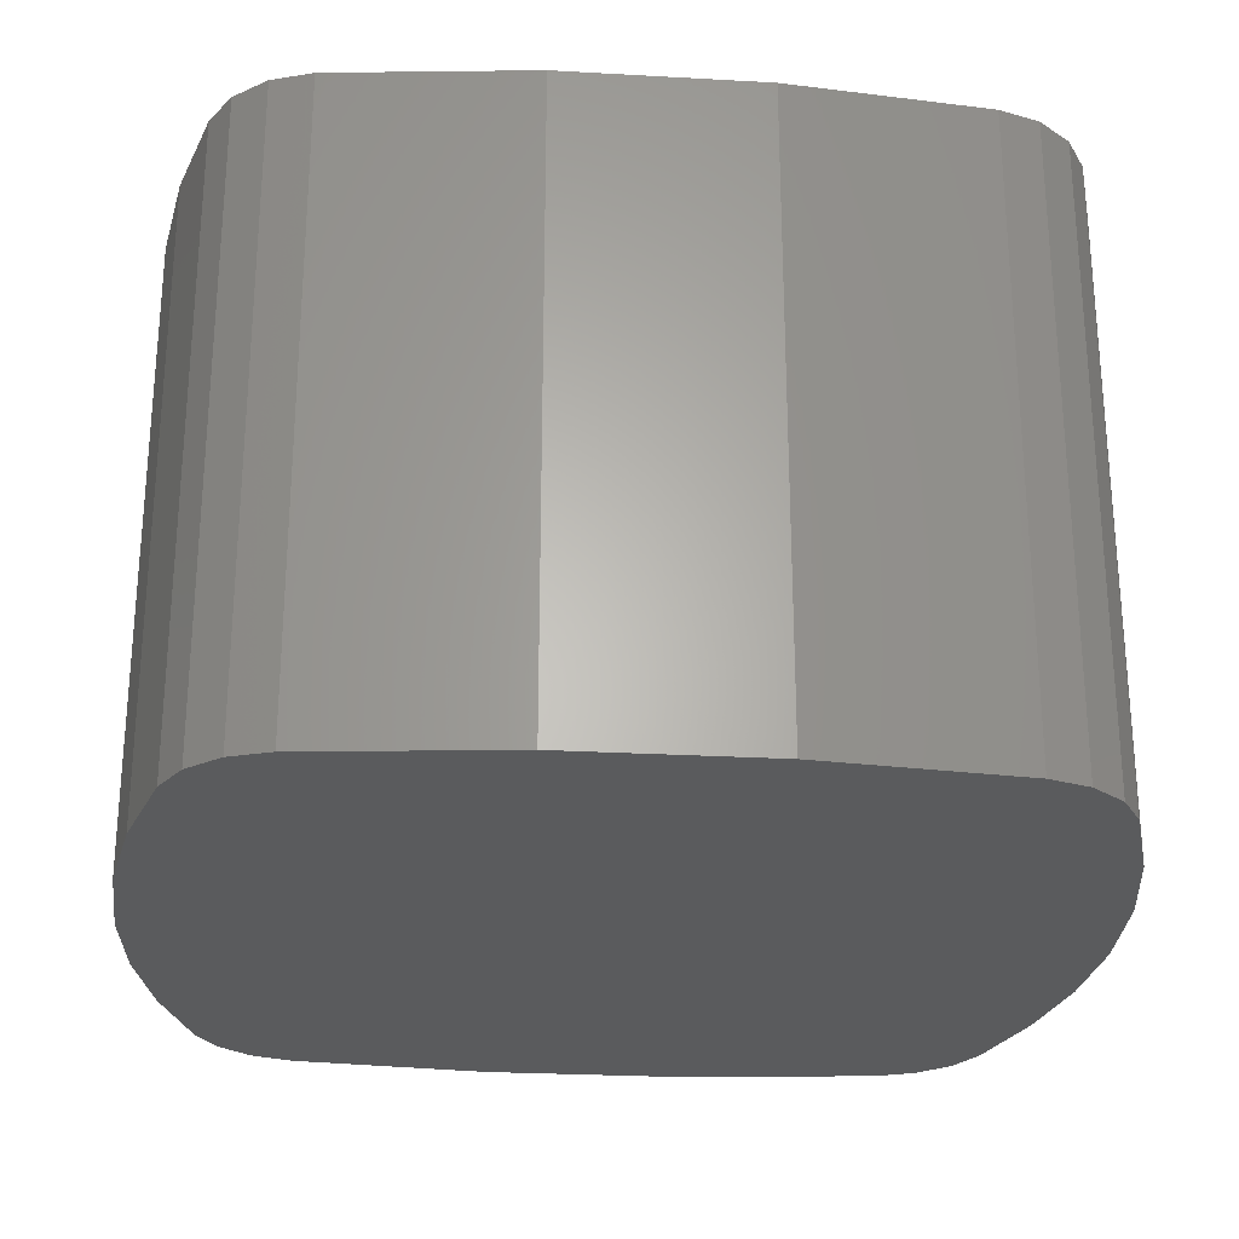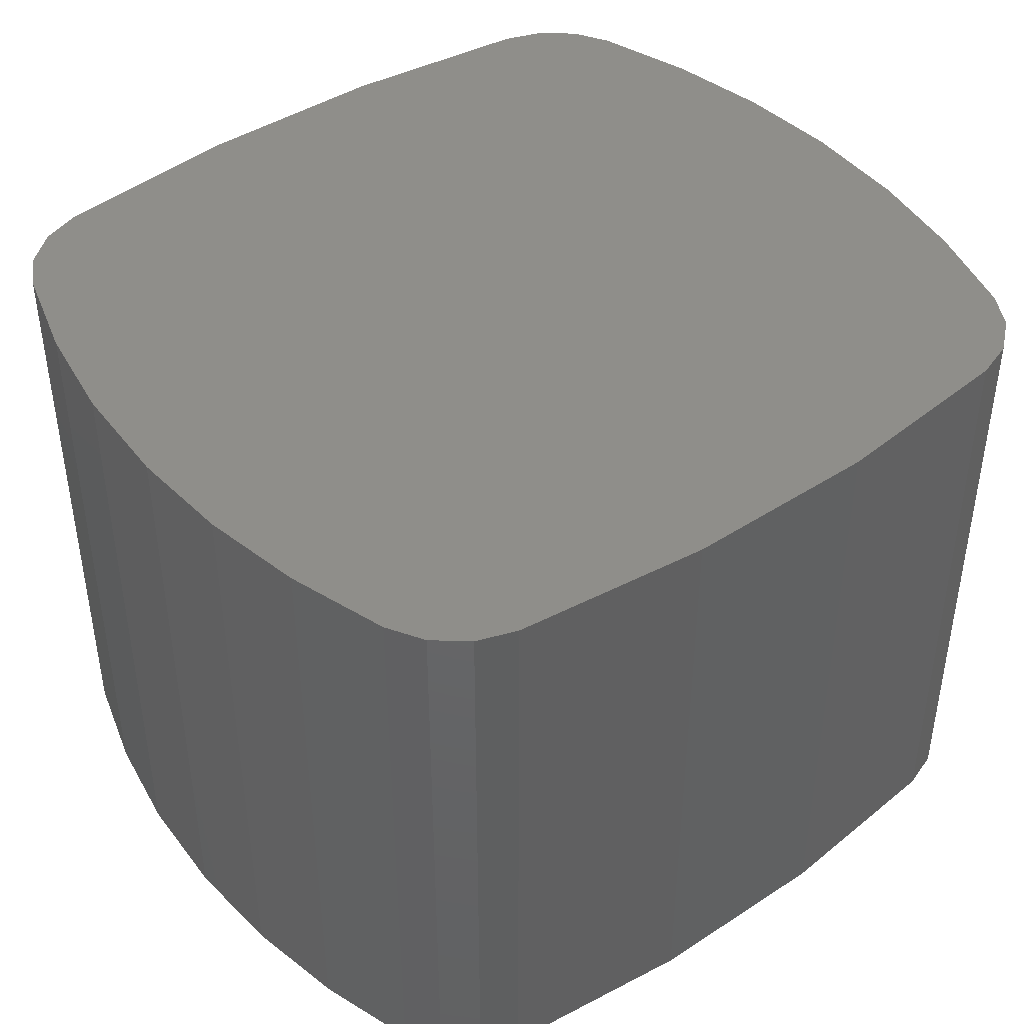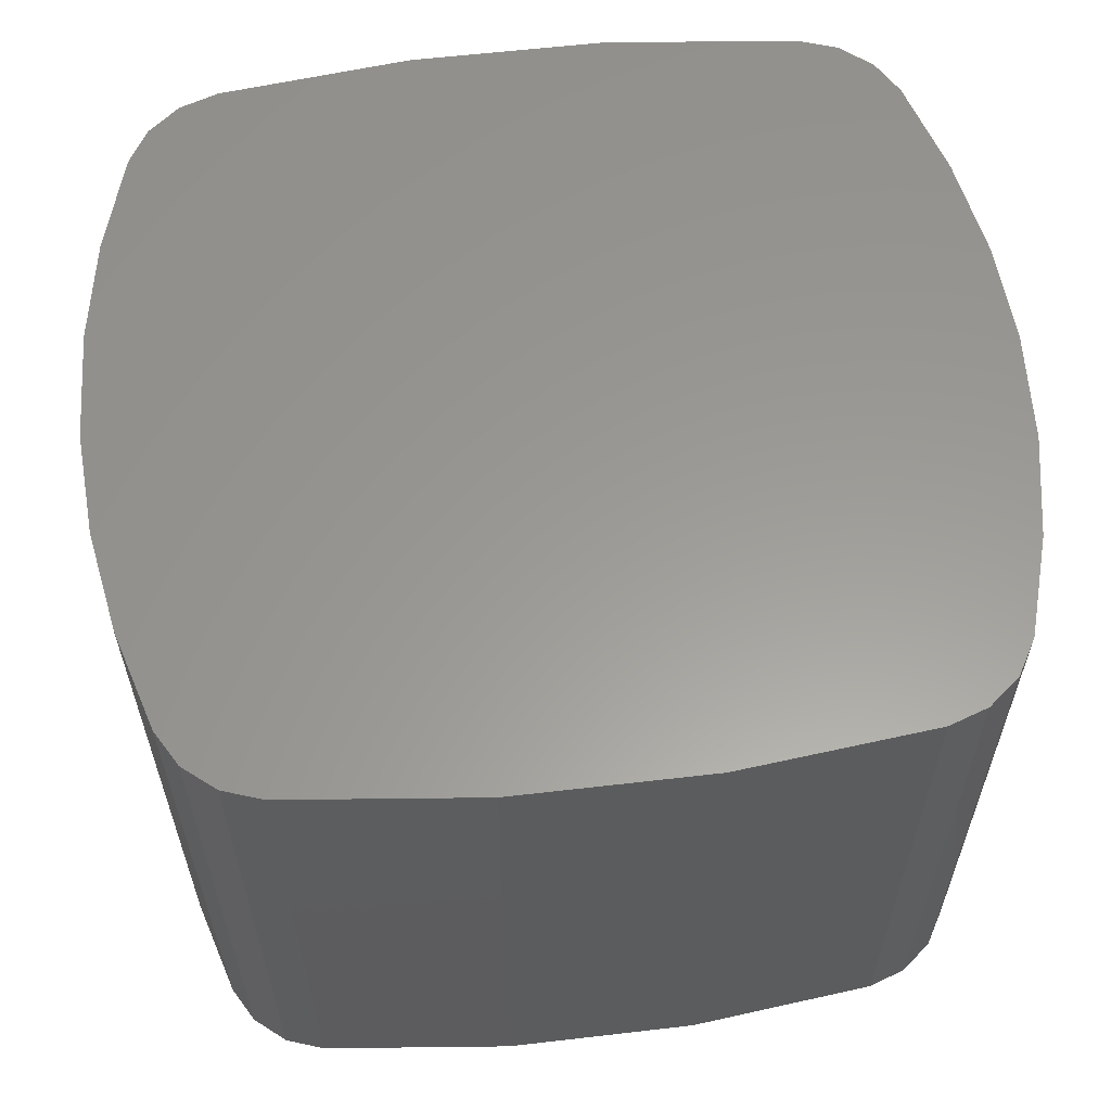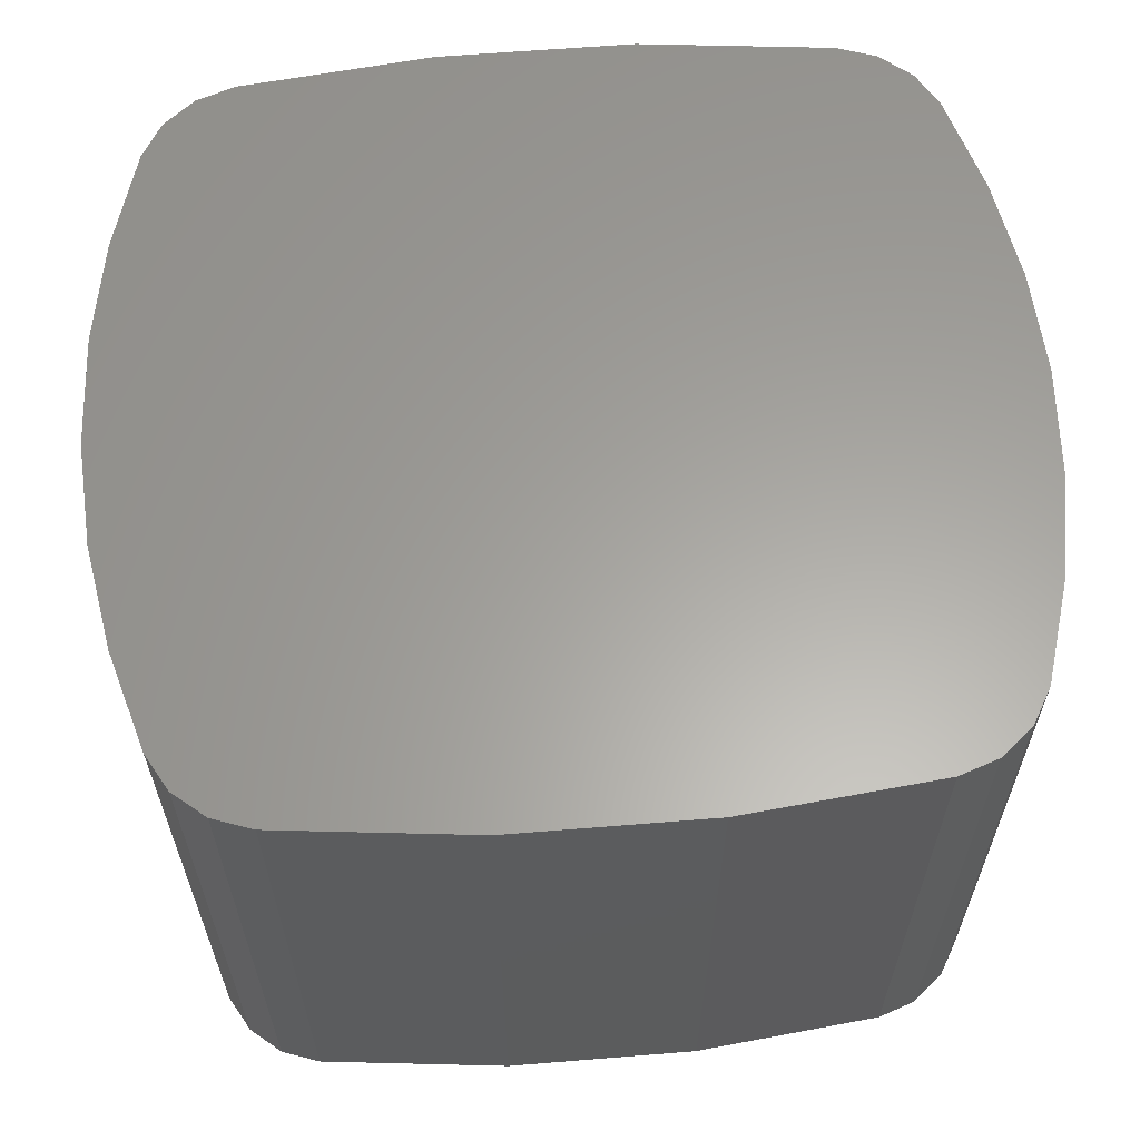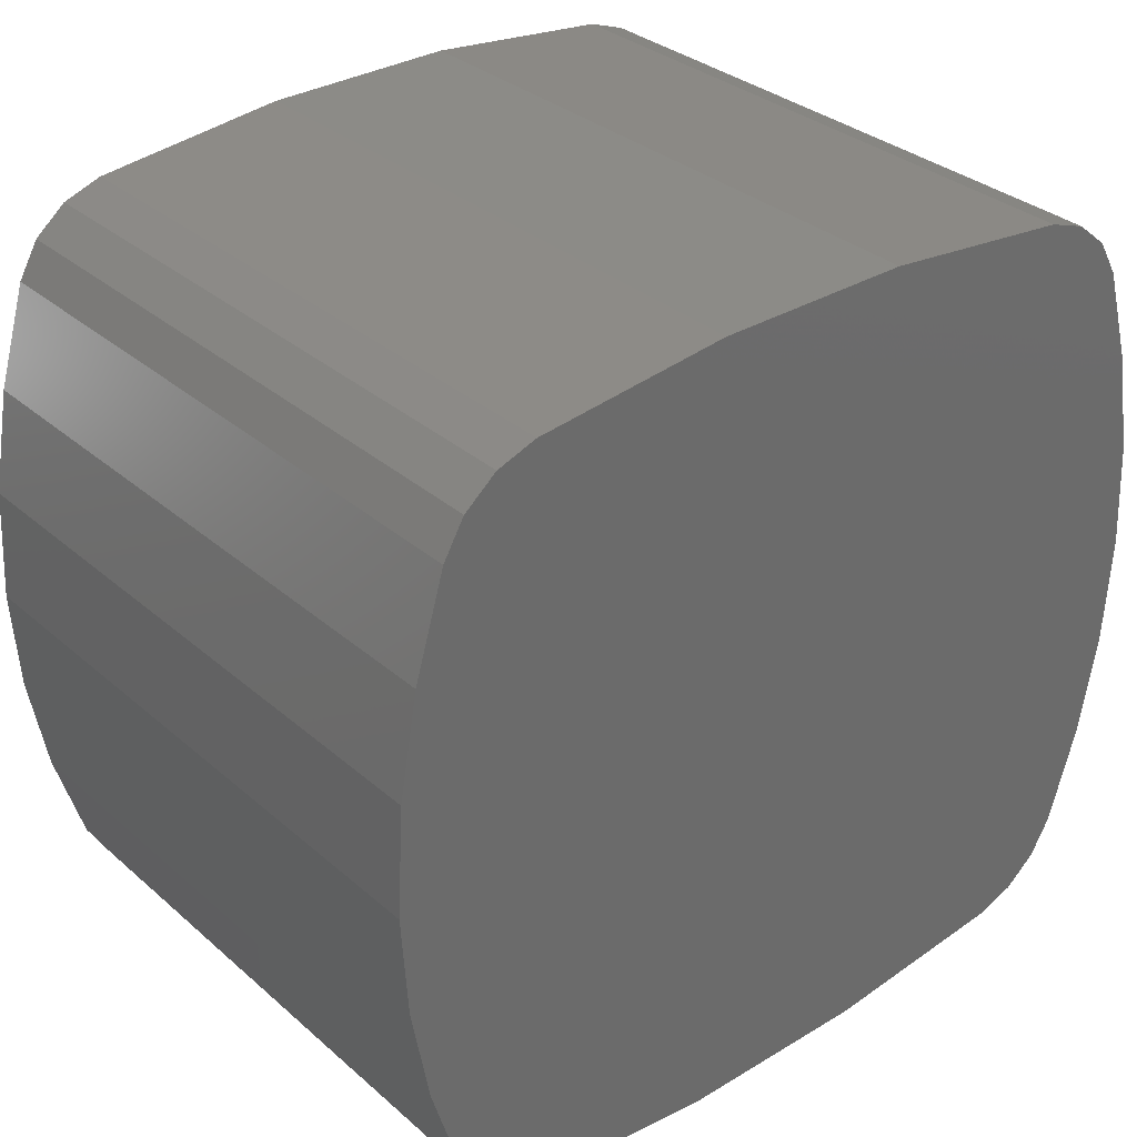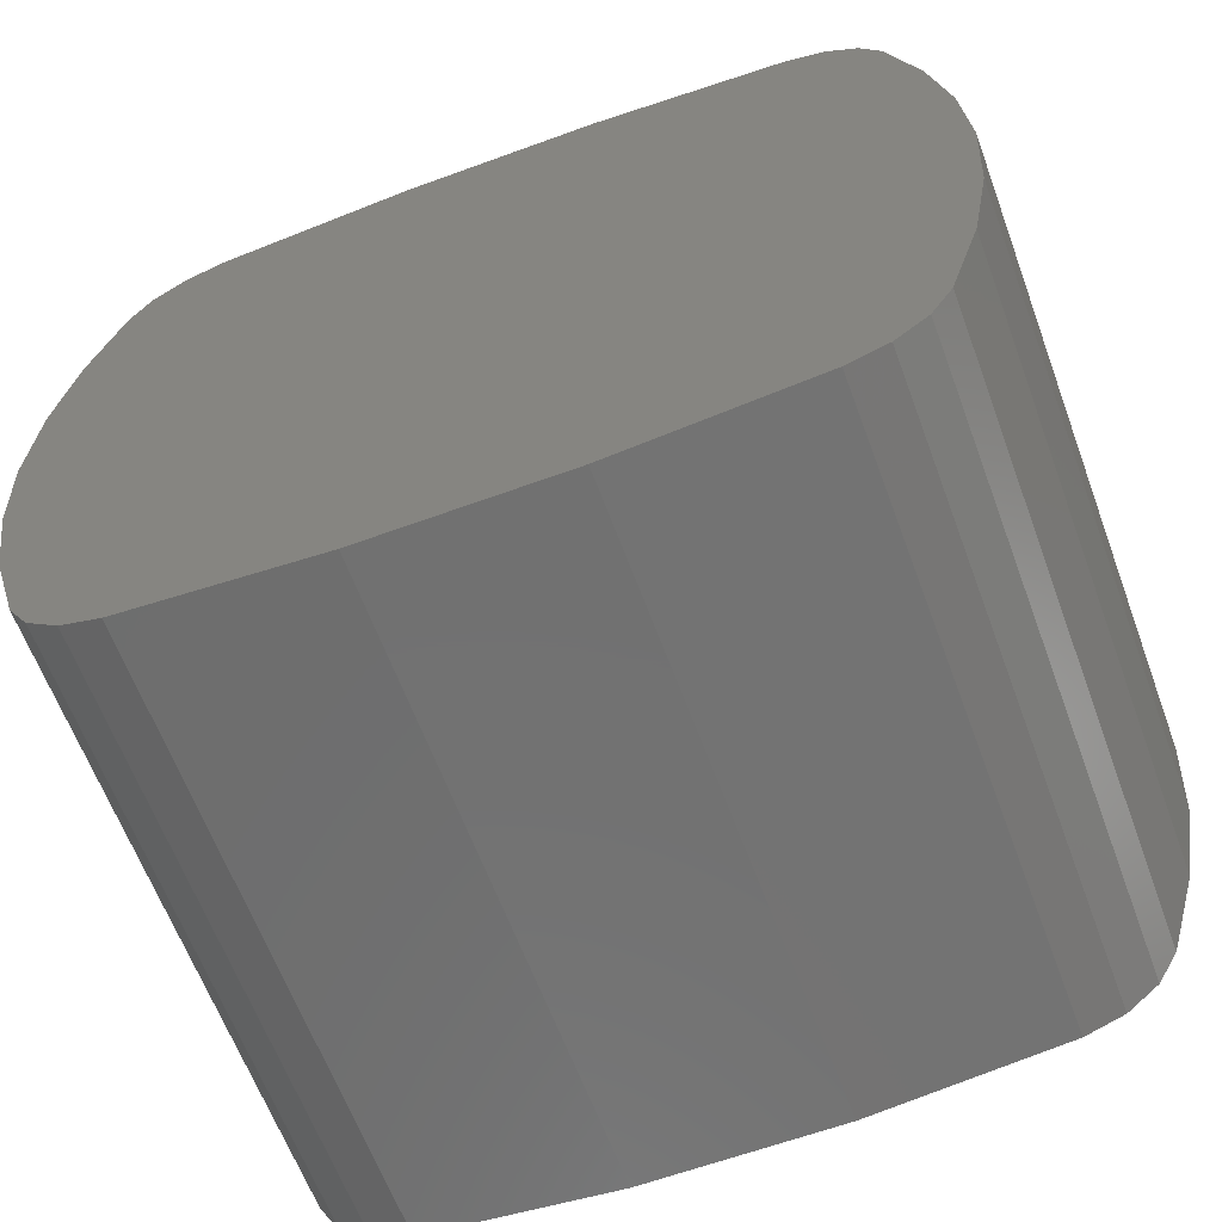
<metadata>
{"format":"stl","ext":"stl","renderer":"f3d","projection":"perspective","resolution":1024,"background":"white","views":[{"elev":-26.0,"azim":174.9,"up":"+Z"},{"elev":43.0,"azim":-37.7,"up":"+Z"},{"elev":59.7,"azim":-6.8,"up":"+Z"},{"elev":61.7,"azim":-4.7,"up":"+Z"},{"elev":32.5,"azim":-40.0,"up":"+Y"},{"elev":-63.2,"azim":20.3,"up":"+Y"}]}
</metadata>
<code>
# stl→obj: 60 verts, 116 faces
v 0.2083 -0.00175 0.1777
v 0.2052 -0.05146 0.1777
v 0.1966 -0.1005 0.1777
v 0.1824 -0.1482 0.1777
v 0.1725 -0.1653 0.1777
v 0.1573 -0.1779 0.1777
v 0.1387 -0.1844 0.1777
v 0.04642 -0.1943 0.1777
v -0.04642 -0.1943 0.1777
v -0.1387 -0.1844 0.1777
v -0.1573 -0.1779 0.1777
v -0.1725 -0.1653 0.1777
v -0.1824 -0.1482 0.1777
v -0.1966 -0.1005 0.1777
v -0.2052 -0.05146 0.1777
v -0.2083 -0.00175 0.1777
v -0.2052 0.05146 0.1777
v -0.1966 0.1005 0.1777
v -0.1824 0.1482 0.1777
v -0.1725 0.1653 0.1777
v -0.1573 0.1779 0.1777
v -0.1387 0.1844 0.1777
v -0.04642 0.1943 0.1777
v 0.04642 0.1943 0.1777
v 0.1387 0.1844 0.1777
v 0.1573 0.1779 0.1777
v 0.1725 0.1653 0.1777
v 0.1824 0.1482 0.1777
v 0.1966 0.1005 0.1777
v 0.2052 0.05146 0.1777
v -0.1824 0.1482 0.4731
v -0.1966 0.1005 0.4731
v -0.1824 -0.1482 0.4731
v -0.1966 -0.1005 0.4731
v 0.1824 0.1482 0.4731
v 0.1966 0.1005 0.4731
v 0.1824 -0.1482 0.4731
v 0.1966 -0.1005 0.4731
v -0.04642 0.1943 0.4731
v 0.04642 0.1943 0.4731
v 0.04642 -0.1943 0.4731
v -0.04642 -0.1943 0.4731
v -0.1387 -0.1844 0.4731
v -0.1573 -0.1779 0.4731
v 0.1387 -0.1844 0.4731
v 0.1573 -0.1779 0.4731
v -0.1573 0.1779 0.4731
v -0.1387 0.1844 0.4731
v 0.1387 0.1844 0.4731
v 0.1573 0.1779 0.4731
v 0.1725 0.1653 0.4731
v -0.1725 0.1653 0.4731
v -0.1725 -0.1653 0.4731
v 0.1725 -0.1653 0.4731
v 0.2052 0.05146 0.4731
v 0.2083 0.00175 0.4731
v 0.2052 -0.05146 0.4731
v -0.2052 0.05146 0.4731
v -0.2083 -0.00175 0.4731
v -0.2052 -0.05146 0.4731
f 1 2 3
f 1 3 4
f 1 4 5
f 1 5 6
f 1 6 7
f 1 7 8
f 1 8 9
f 1 9 10
f 1 10 11
f 1 11 12
f 1 12 13
f 1 13 14
f 1 14 15
f 1 15 16
f 1 16 17
f 1 17 18
f 1 18 19
f 1 19 20
f 1 20 21
f 1 21 22
f 1 22 23
f 1 23 24
f 1 24 25
f 1 25 26
f 1 26 27
f 1 27 28
f 1 28 29
f 29 30 1
f 31 19 18
f 31 18 32
f 33 34 14
f 33 14 13
f 28 35 36
f 28 36 29
f 37 4 3
f 37 3 38
f 39 40 24
f 39 24 23
f 8 41 42
f 8 42 9
f 10 9 42
f 10 42 43
f 10 43 44
f 10 44 11
f 45 41 8
f 45 8 7
f 45 7 6
f 45 6 46
f 22 21 47
f 22 47 48
f 22 48 39
f 22 39 23
f 49 50 26
f 49 26 25
f 49 25 24
f 49 24 40
f 51 35 28
f 51 28 27
f 51 27 26
f 51 26 50
f 20 19 31
f 20 31 52
f 20 52 47
f 20 47 21
f 12 11 44
f 12 44 53
f 12 53 33
f 12 33 13
f 5 4 37
f 5 37 54
f 5 54 46
f 5 46 6
f 30 55 56
f 30 56 1
f 57 2 1
f 57 1 56
f 58 32 18
f 58 18 17
f 58 17 16
f 58 16 59
f 60 59 16
f 60 16 15
f 60 15 14
f 60 14 34
f 2 57 38
f 2 38 3
f 55 30 29
f 55 29 36
f 56 55 36
f 56 36 35
f 56 35 51
f 56 51 50
f 56 50 49
f 56 49 40
f 56 40 39
f 56 39 48
f 56 48 47
f 56 47 52
f 56 52 31
f 56 31 32
f 56 32 58
f 56 58 59
f 56 59 60
f 56 60 34
f 56 34 33
f 56 33 53
f 56 53 44
f 56 44 43
f 56 43 42
f 56 42 41
f 56 41 45
f 56 45 46
f 56 46 54
f 56 54 37
f 56 37 38
f 38 57 56

</code>
